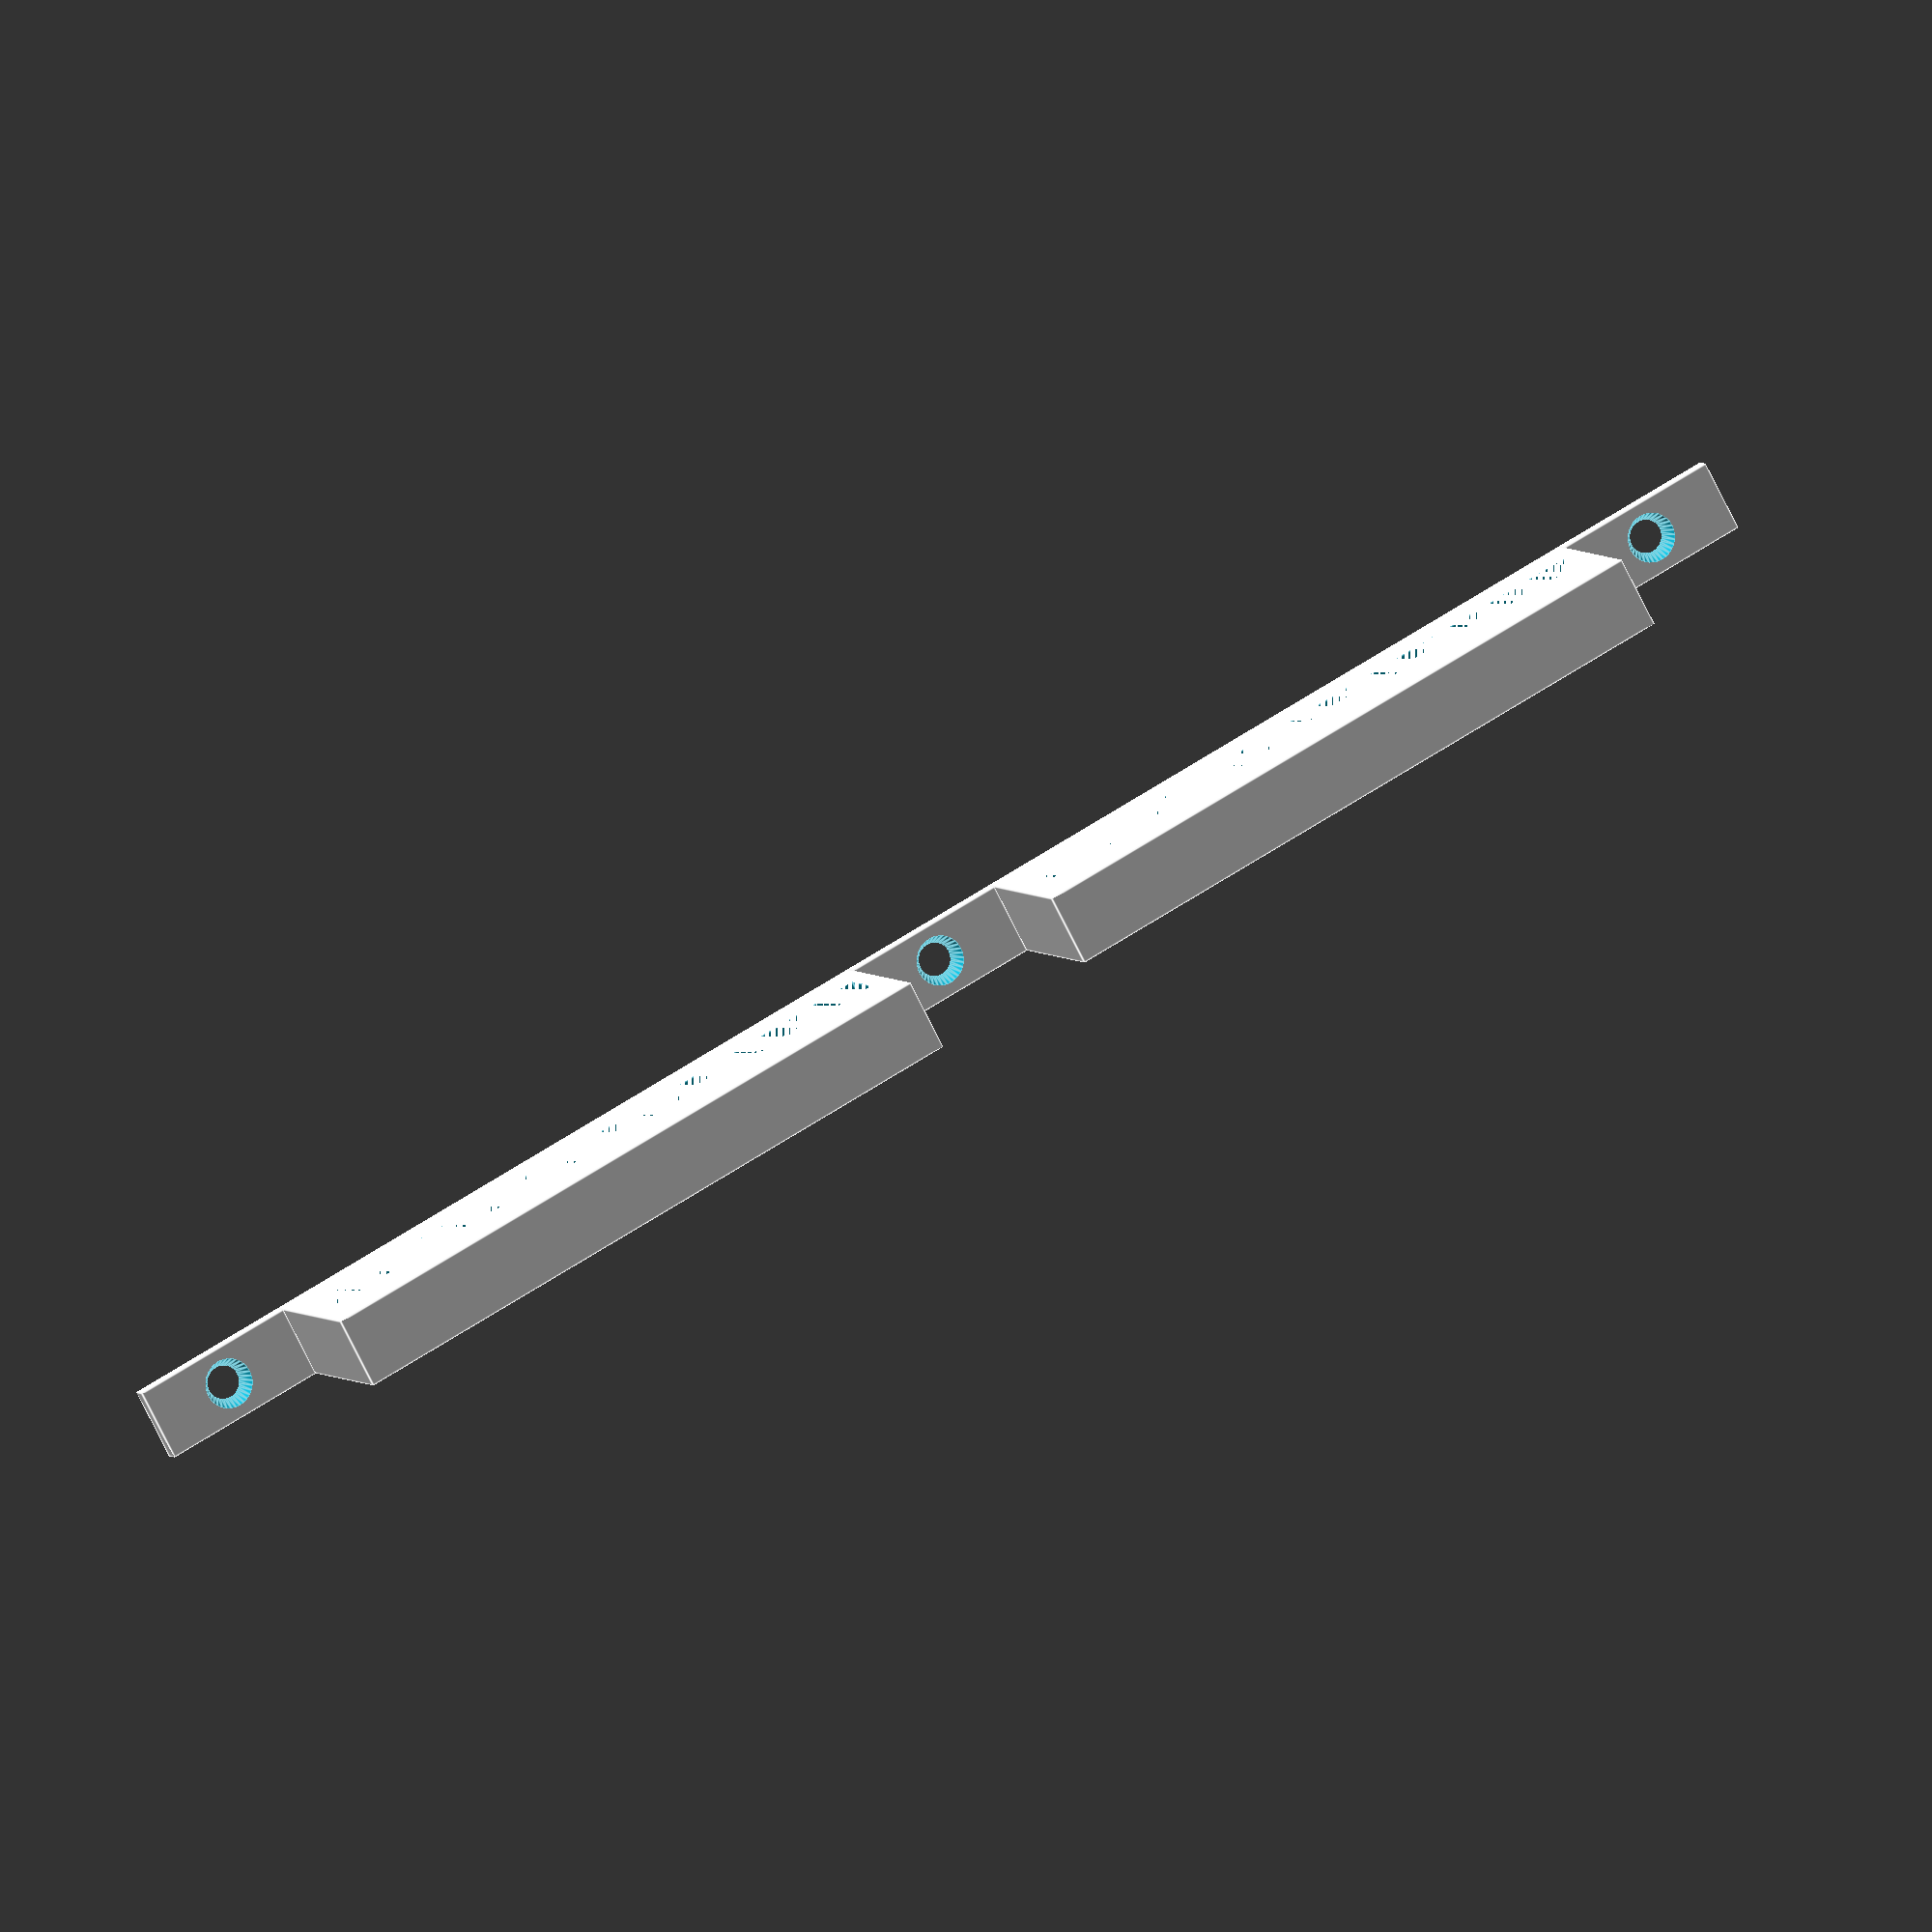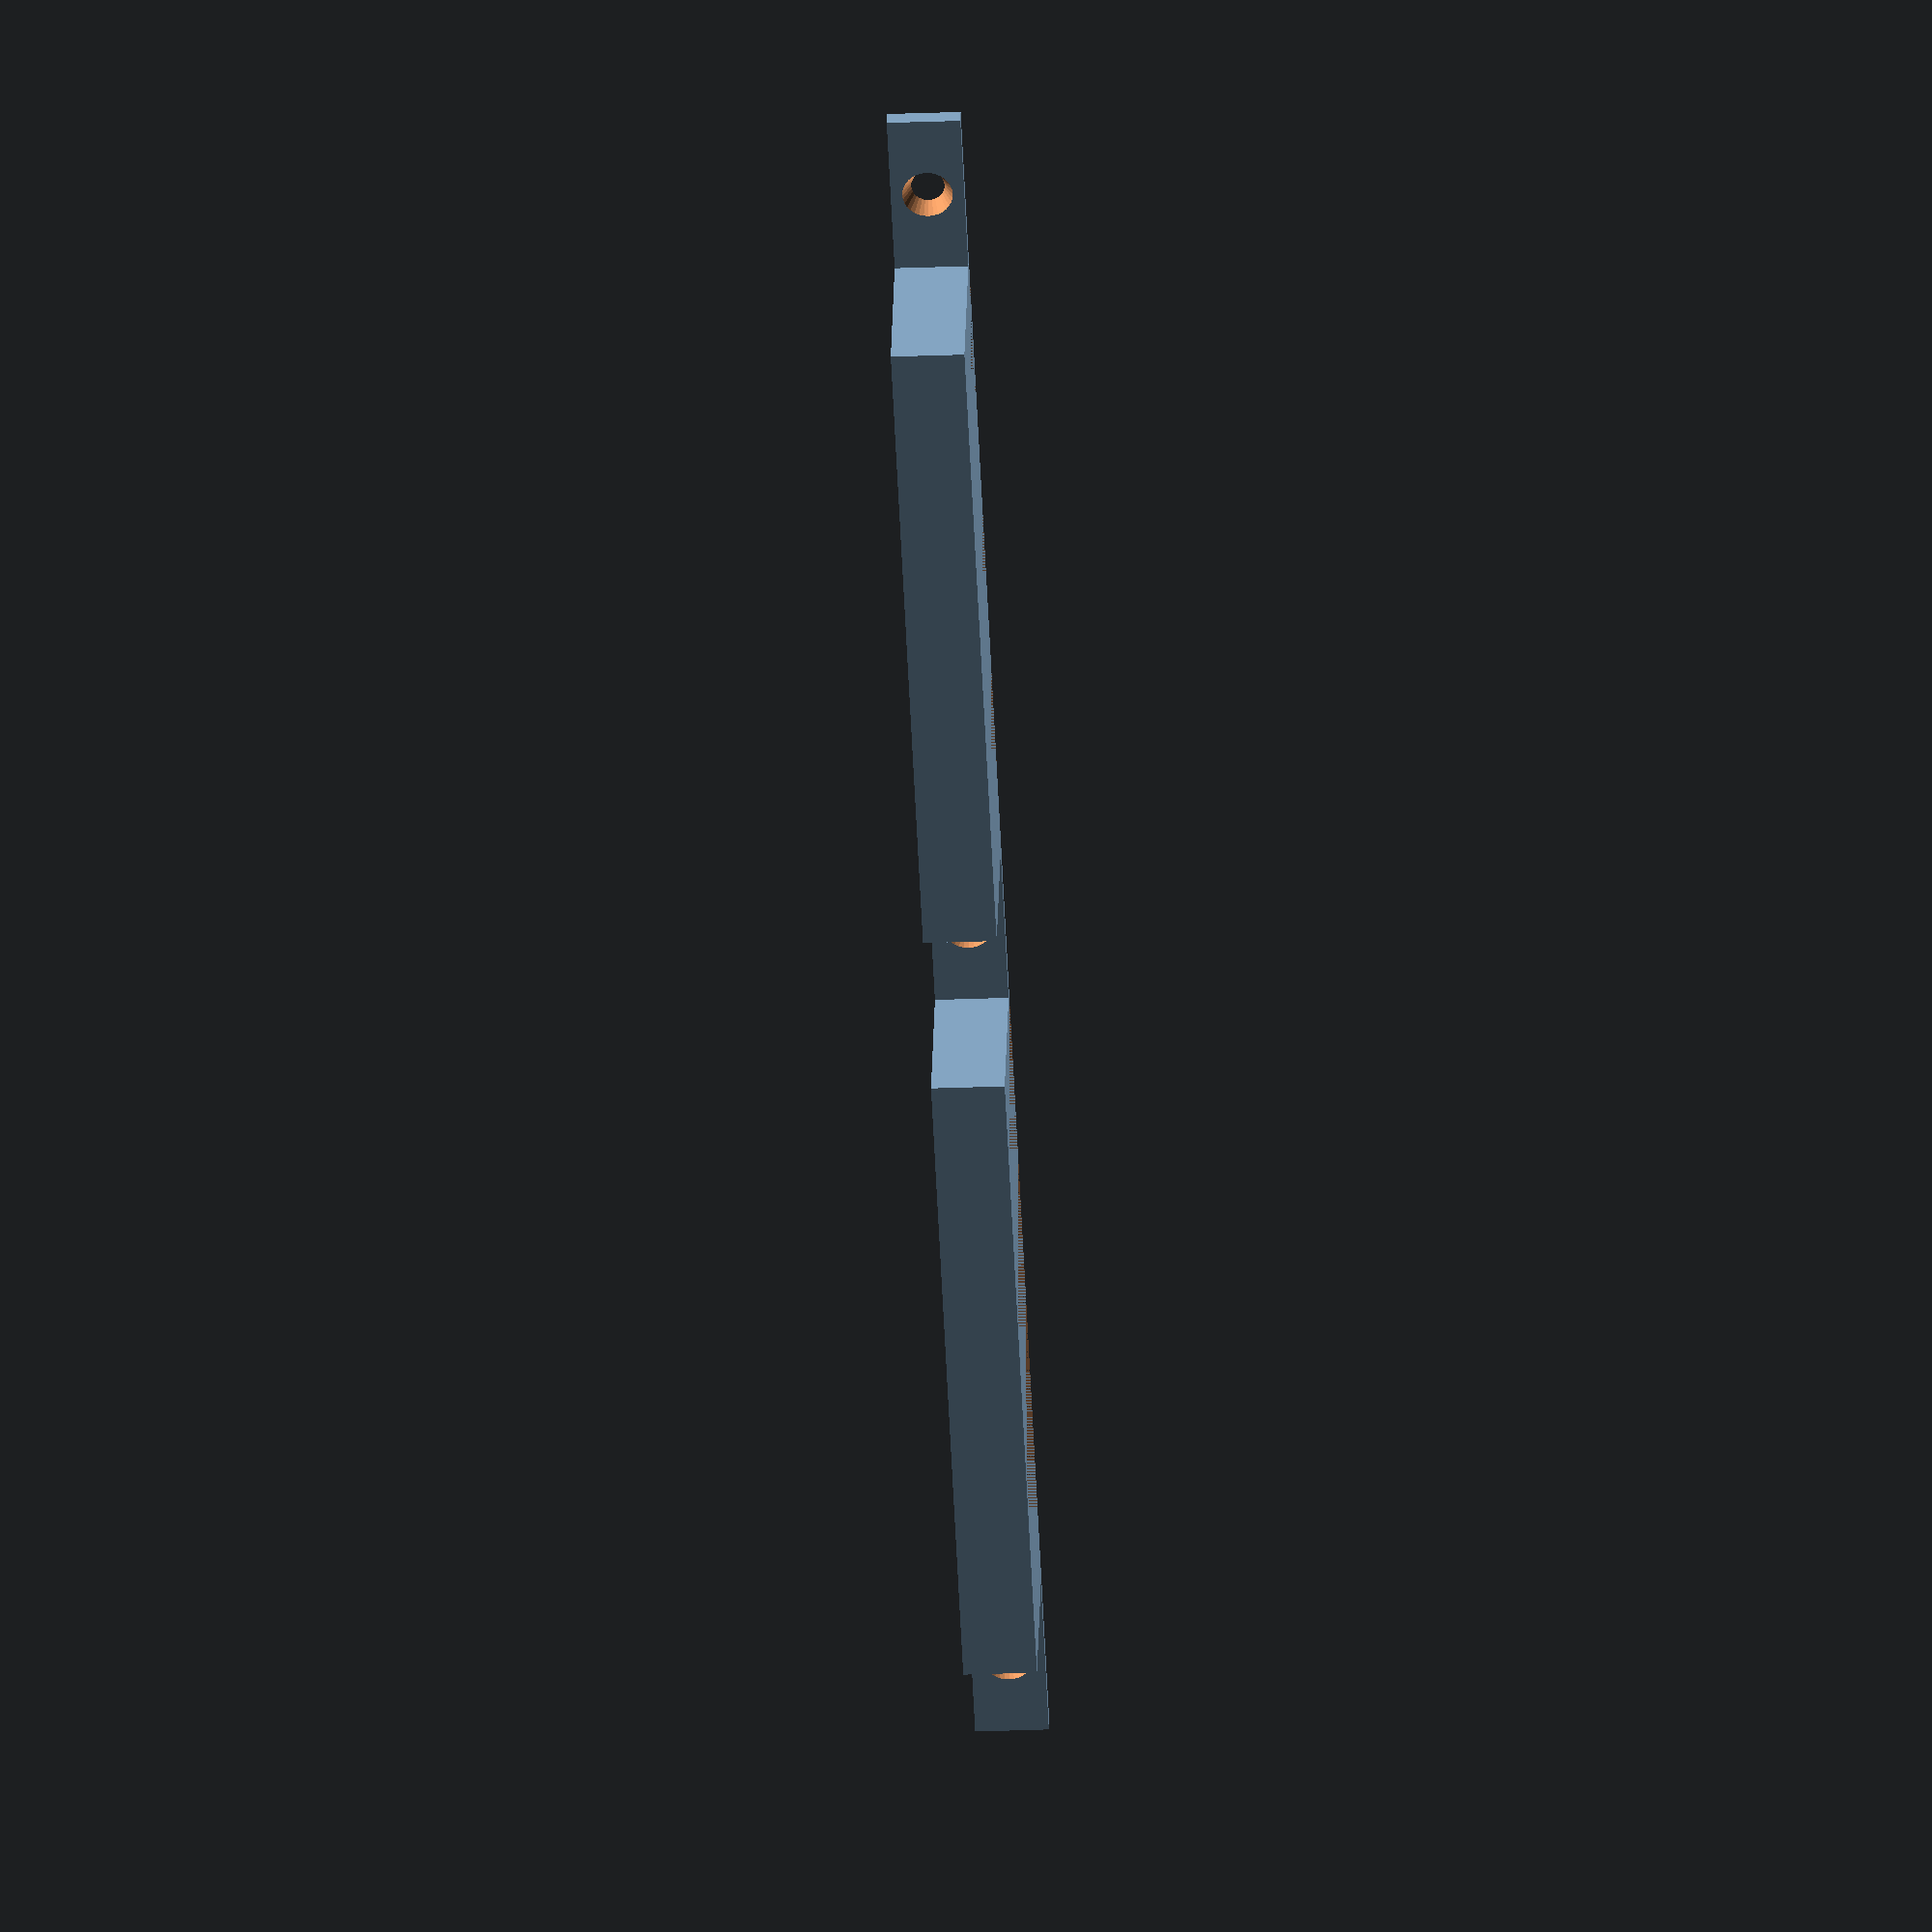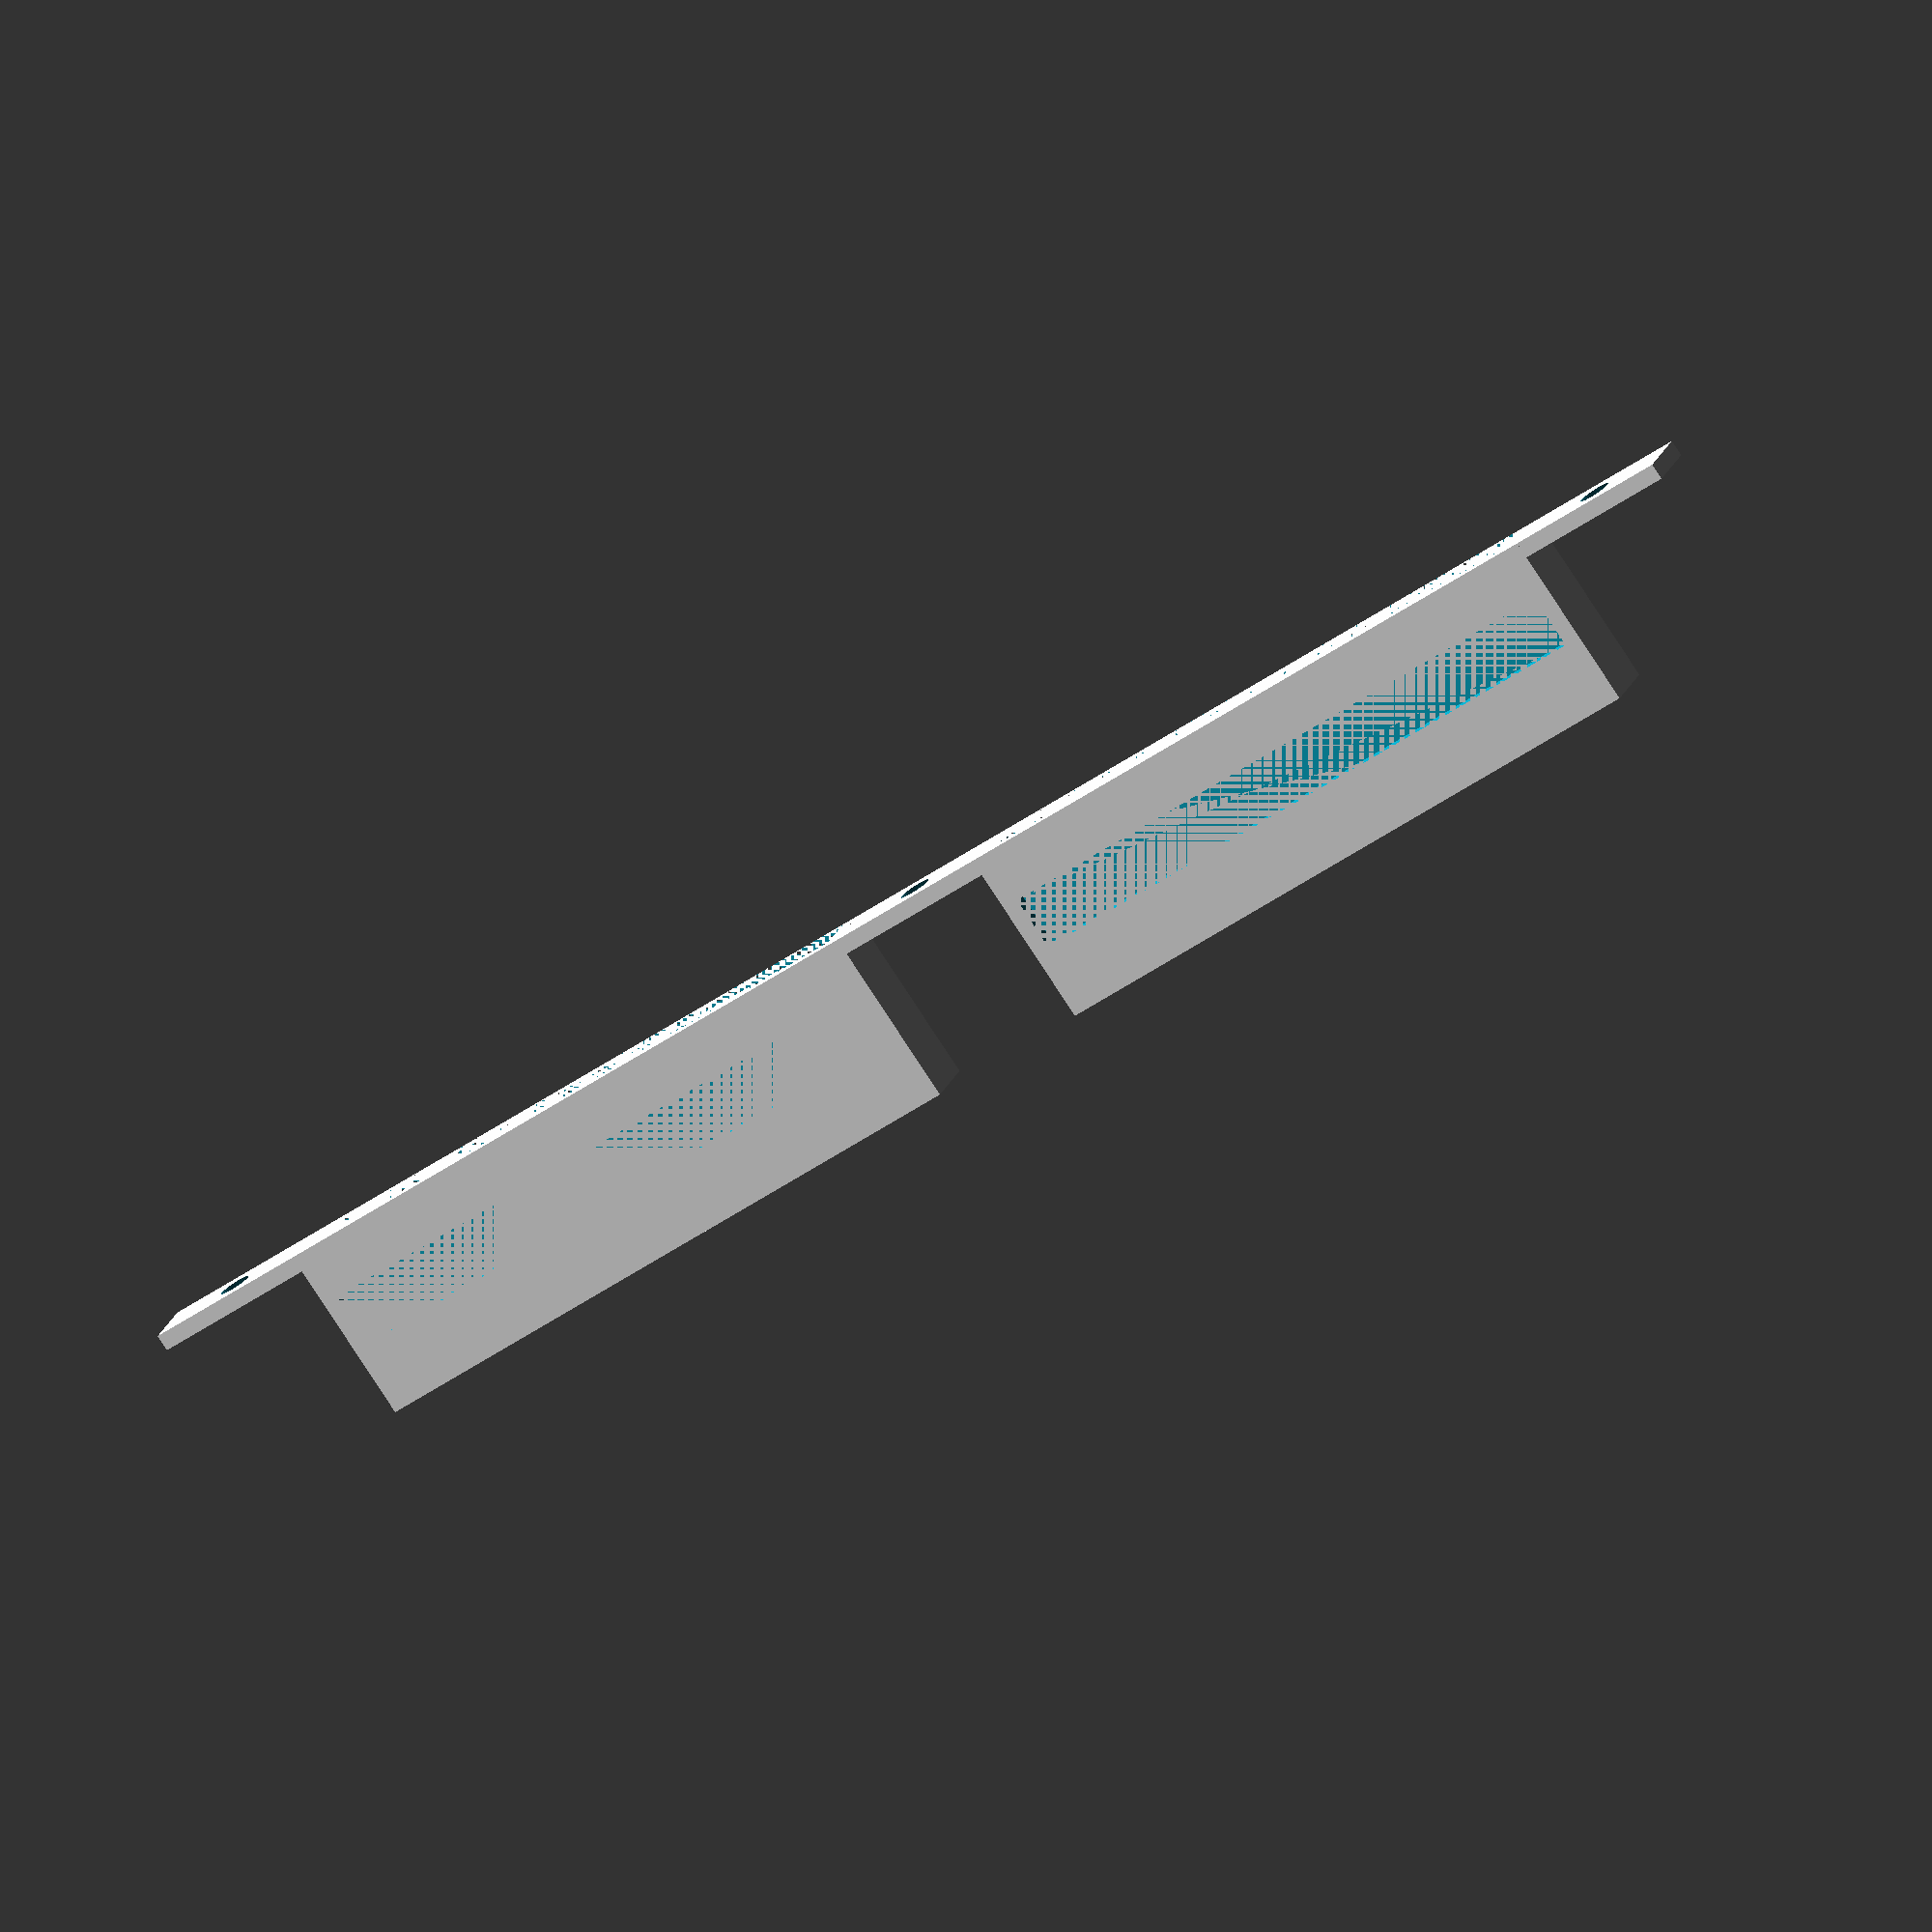
<openscad>
$fn = $preview ? 32 : 64;

count=2;

L=215;
W=115;
H=30;
MOUNT_HOLE_INSET=32.5; // Distance from edges for mounting holes

// Customizable parameters
thickness = 3;           // Wall thickness of mount
mount_height = 10;       // Total height of mounting bracket
screw_hole_d = 5;        // Diameter of mounting screw holes
screw_head_d = 9;        // Diameter of screw head for countersink
screw_head_h = 4;        // Height of countersink
spacing = 30;            // Space between multiple mounts

vent_h=10;
vent_inset=10;

module powersupply_mount(width=W, height=H, t=thickness, m_height=mount_height,
                        hole_inset=MOUNT_HOLE_INSET) {
        difference() {
                cube([width+2*t, height+t, m_height+t]);
                translate([t,0,t]) cube([width, height, m_height]);
                translate([t,vent_inset,0]) cube([width, vent_h, t]);
        }
}

module mounting_hole(hole_d=screw_hole_d, head_d=screw_head_d, head_h=screw_head_h, t=thickness) {
    // Screw shaft
    rotate([-90, 0, 0])
        cylinder(d=hole_d, h=t + 2);
    // Countersink
    translate([0, t - head_h + 0.1, 0])
        rotate([-90, 0, 0])
            cylinder(d1=hole_d, d2=head_d, h=head_h);
}

module mounting_ears(l=spacing, h=mount_height+thickness, t=thickness) {
        difference() {
                cube([l, t, h]);
                translate([l/2, 0, h/2]) mounting_hole();
        }
}

// Create array of mounts
for (i = [0:count-1]) {
    translate([(W + 2 * thickness + spacing) * i, 0, 0]) {
        mounting_ears();
        translate([spacing, 0, 0]) powersupply_mount();
    }
    translate([(W + 2 * thickness + spacing) * count, 0, 0]) mounting_ears();
}



</openscad>
<views>
elev=255.4 azim=22.1 roll=333.6 proj=o view=edges
elev=32.6 azim=206.1 roll=273.0 proj=o view=wireframe
elev=160.6 azim=34.6 roll=344.5 proj=o view=wireframe
</views>
